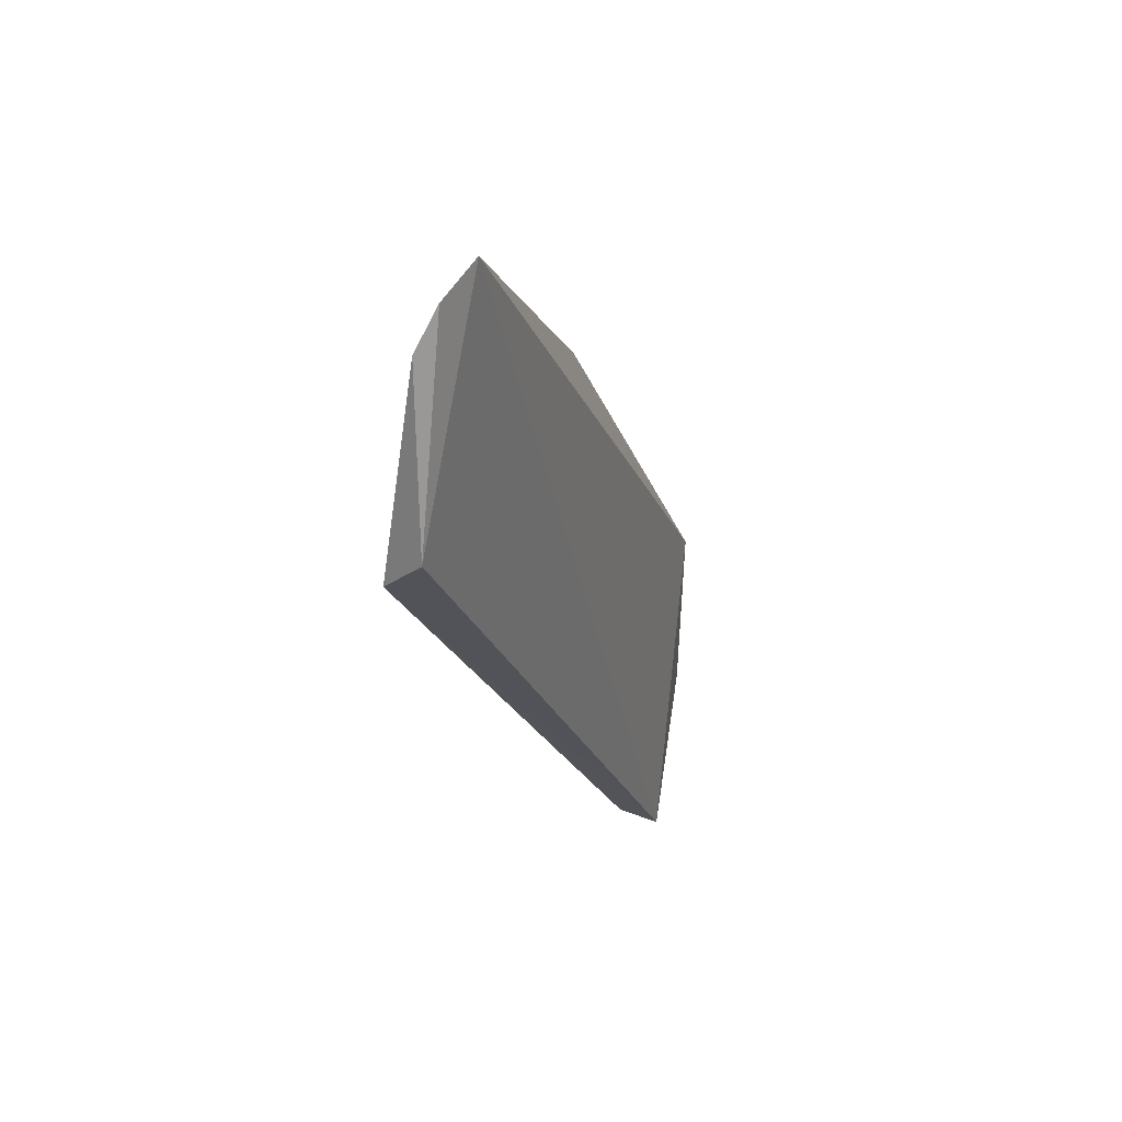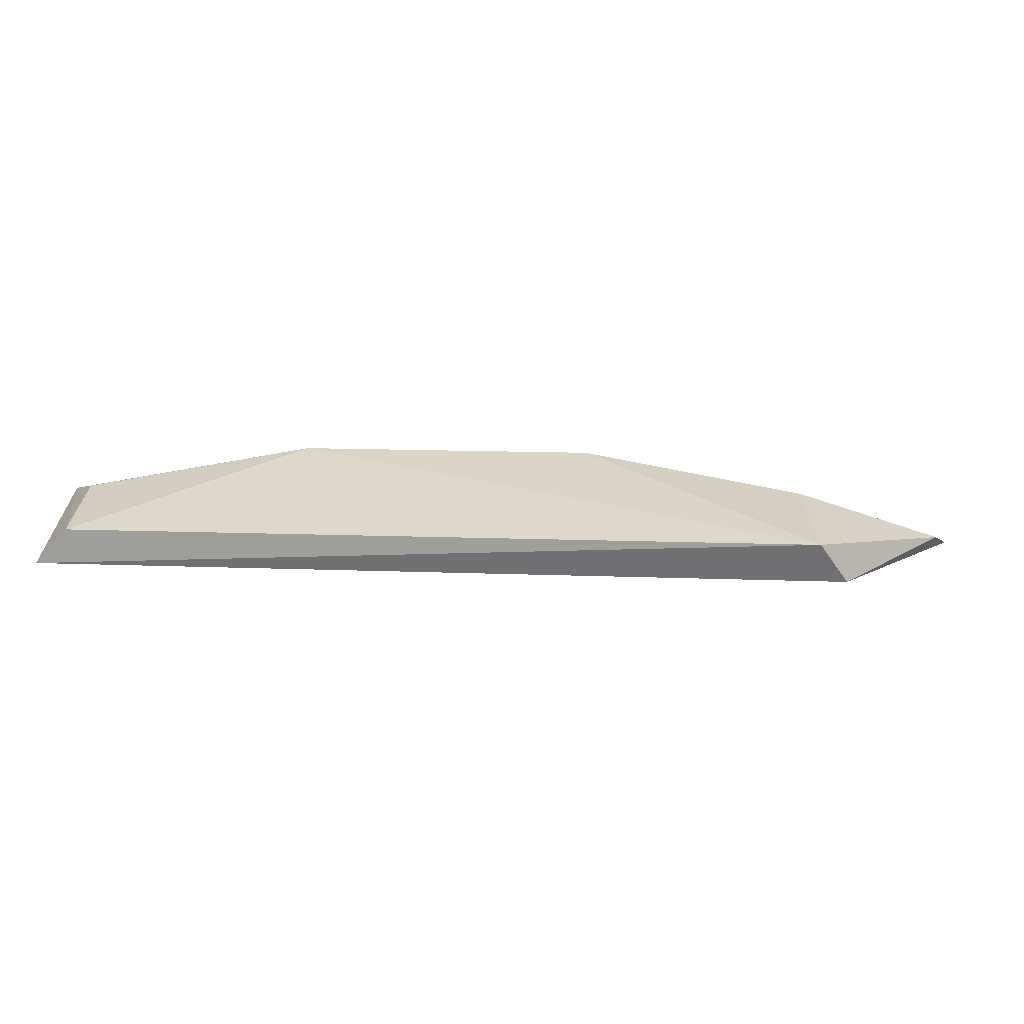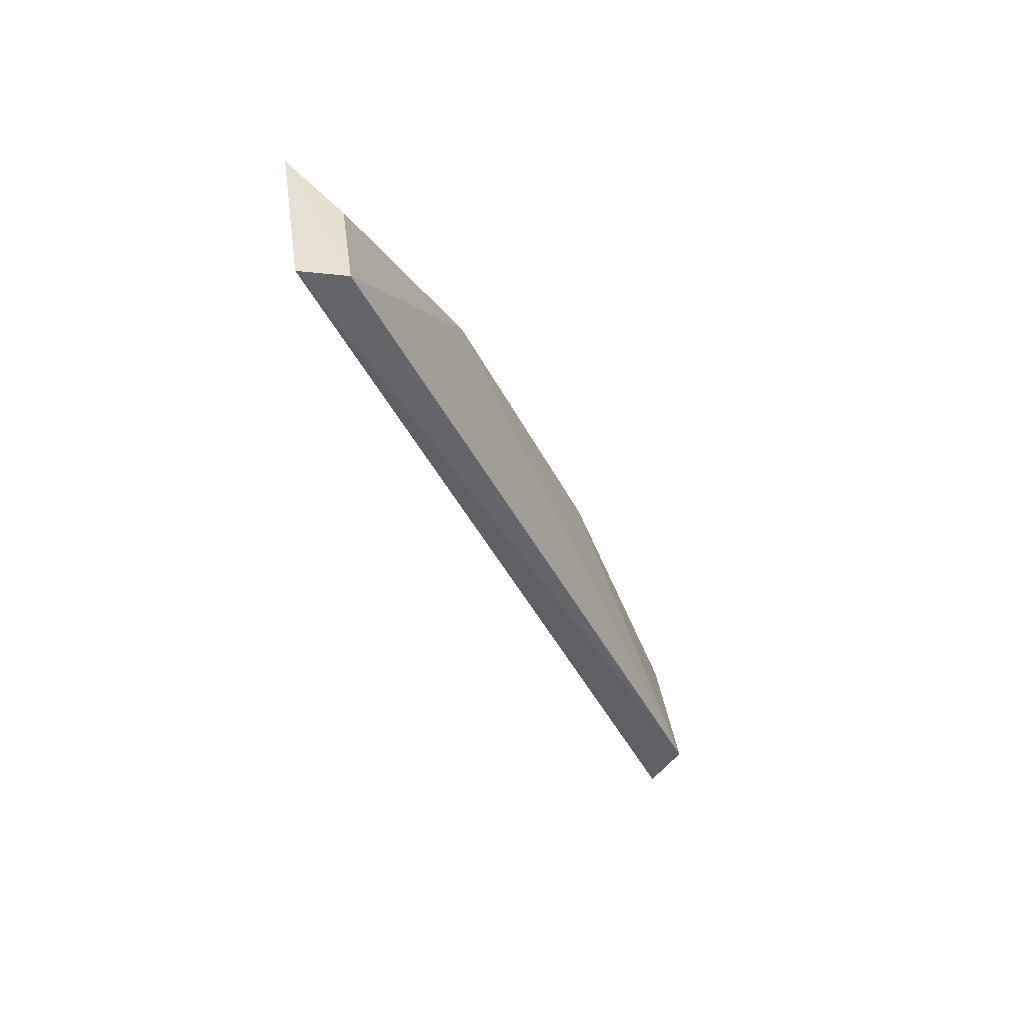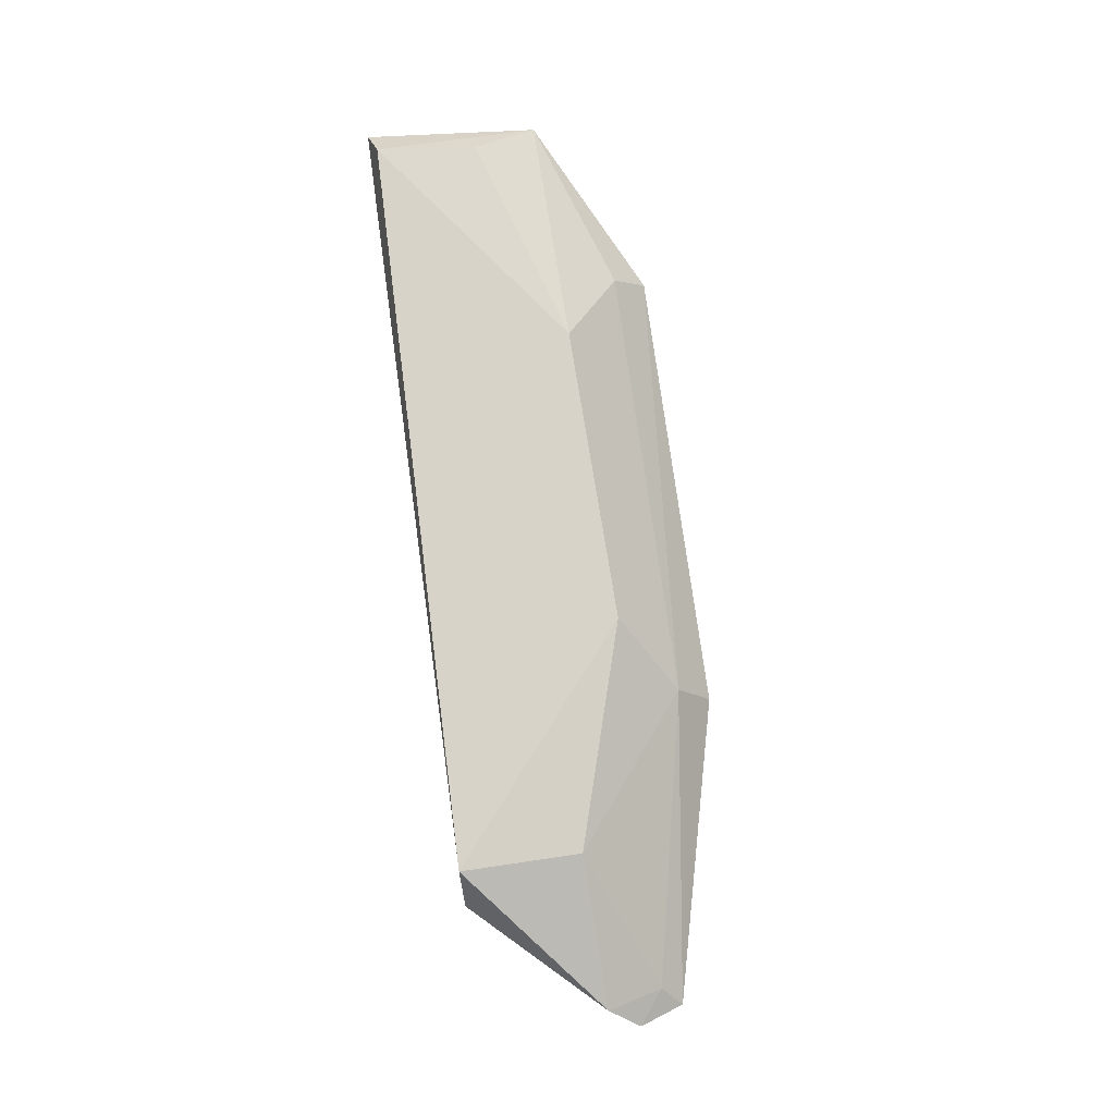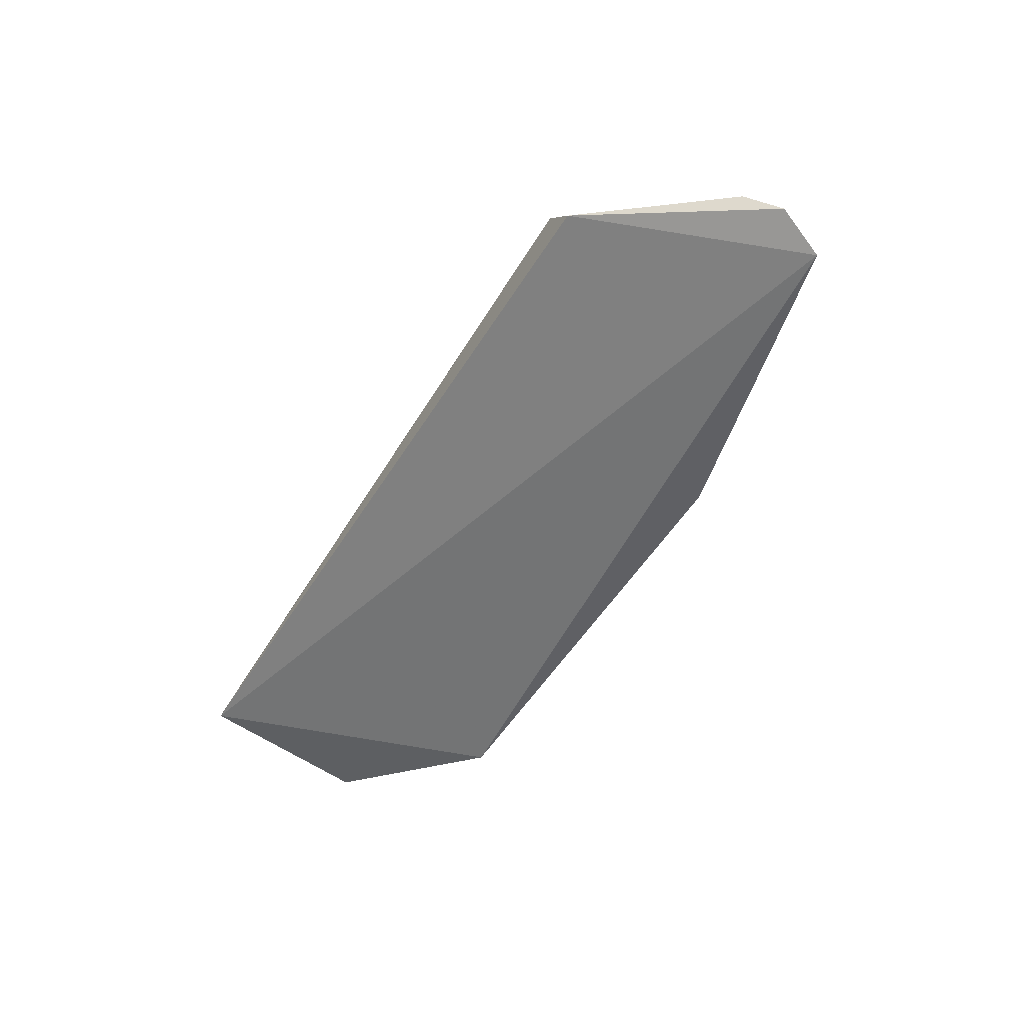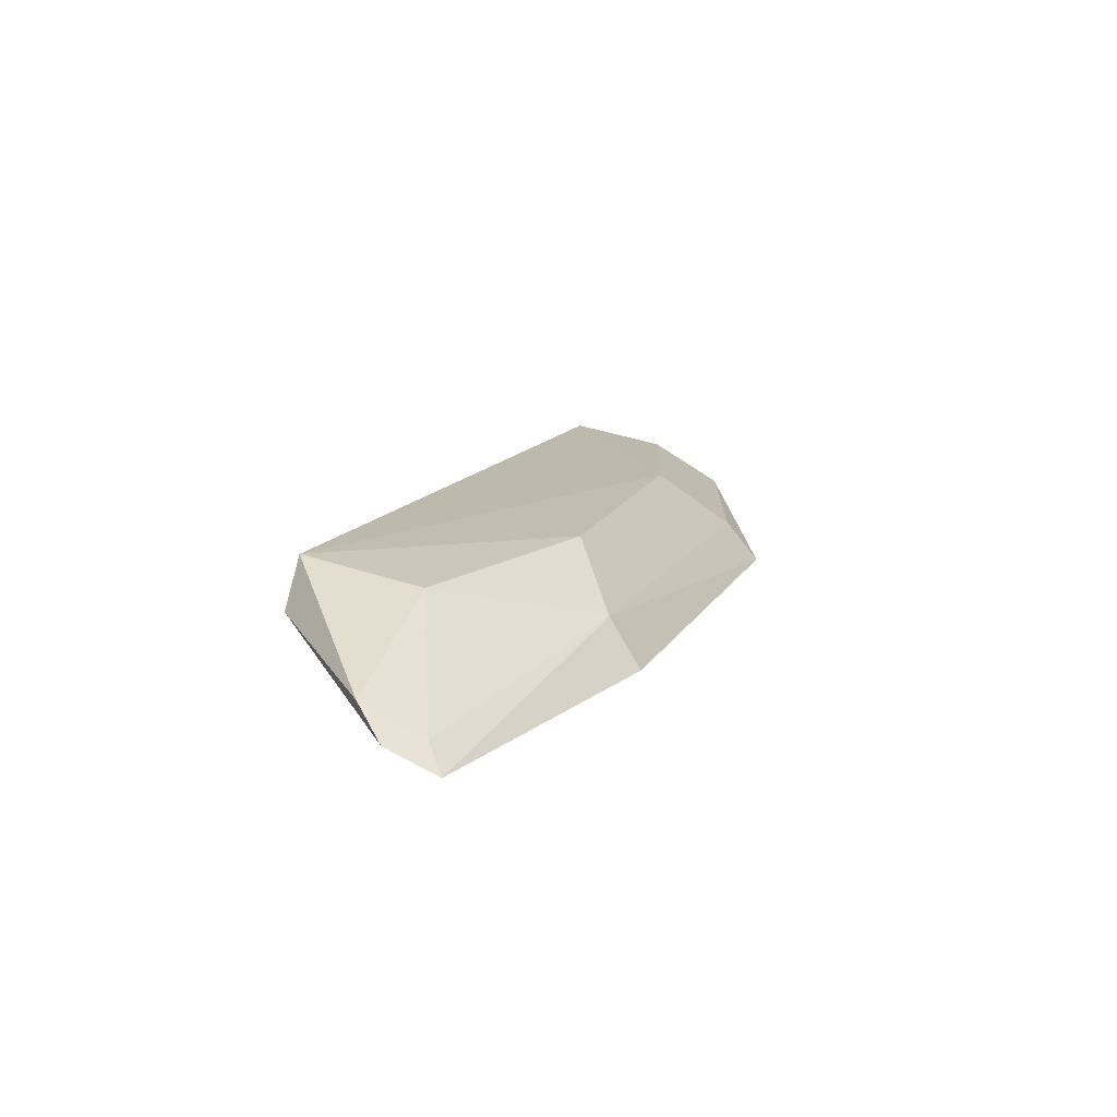
<metadata>
{"format":"obj","ext":"obj","renderer":"f3d","projection":"perspective","resolution":1024,"background":"white","views":[{"elev":-22.6,"azim":-74.1,"up":"+Z"},{"elev":-55.1,"azim":178.3,"up":"+Z"},{"elev":-43.5,"azim":114.9,"up":"+Z"},{"elev":78.4,"azim":-97.9,"up":"+Y"},{"elev":-52.1,"azim":-121.0,"up":"+Y"},{"elev":14.2,"azim":-70.6,"up":"+Y"}]}
</metadata>
<code>
v 0.007749 0.03582 0.00924
v 0.01303 0.0374 0.006279
v -0.003751 0.03907 0.006602
v -0.01064 0.03967 0.0008926
v 0.01311 0.03828 0.0008941
v -0.01541 0.0357 0.007023
v 0.005352 0.03913 0.006373
v -0.006215 0.03592 0.009264
v -0.01058 0.03903 0.004554
v -0.01161 0.0383 0.0008937
v 0.007596 0.0371 0.008202
v 0.01216 0.03936 0.001181
v -0.005955 0.03735 0.008226
v -0.01523 0.03736 0.004703
v 0.01205 0.03886 0.004288
v -0.01482 0.03641 0.006421
v -0.01585 0.03649 0.005632
f 5 2 1
f 6 5 1
f 7 4 3
f 8 6 1
f 9 3 4
f 10 4 5
f 10 5 6
f 11 1 2
f 11 2 7
f 11 7 3
f 12 2 5
f 12 5 4
f 12 4 7
f 13 6 8
f 13 3 9
f 13 11 3
f 13 8 1
f 13 1 11
f 14 9 4
f 14 4 10
f 15 12 7
f 15 7 2
f 15 2 12
f 16 13 9
f 16 6 13
f 16 9 14
f 17 14 10
f 17 10 6
f 17 16 14
f 17 6 16

</code>
